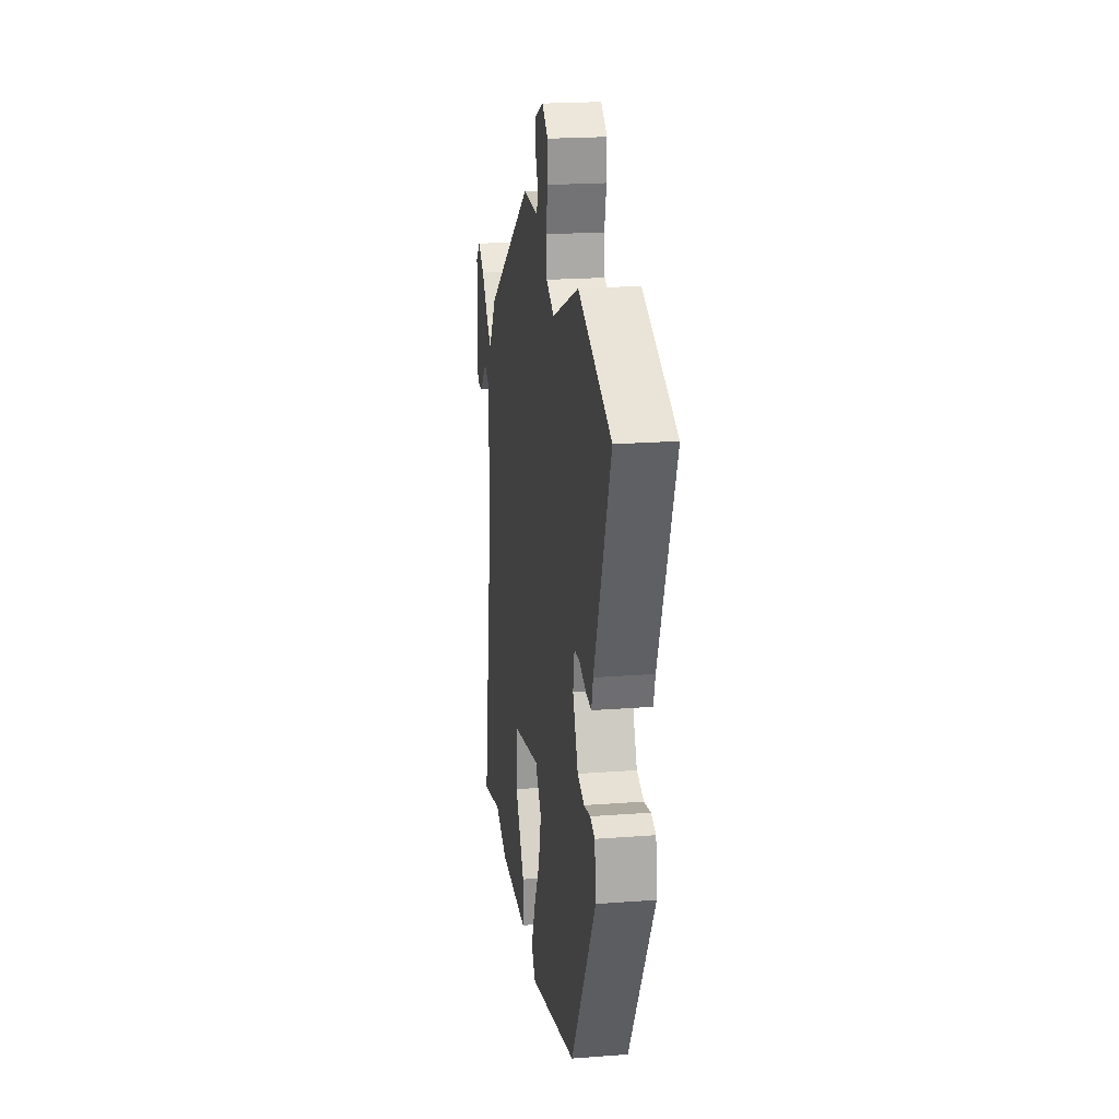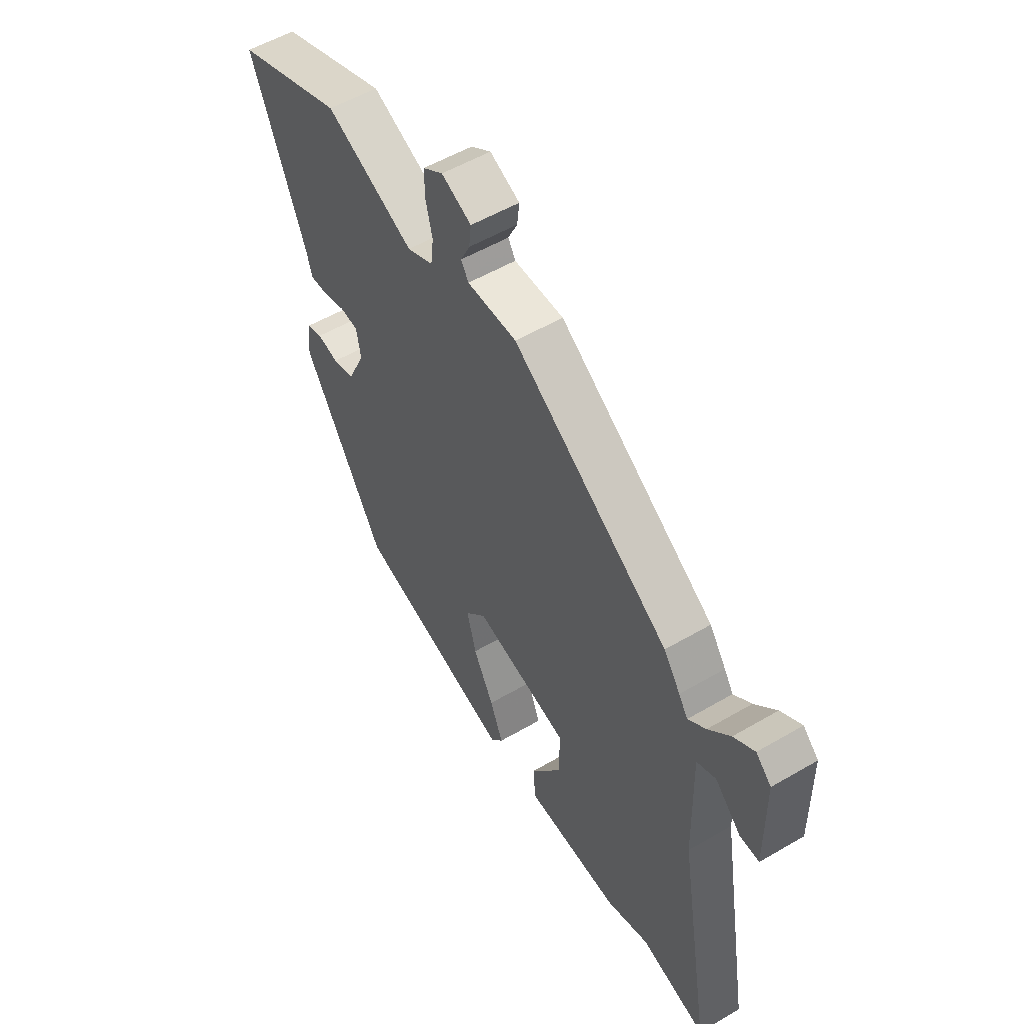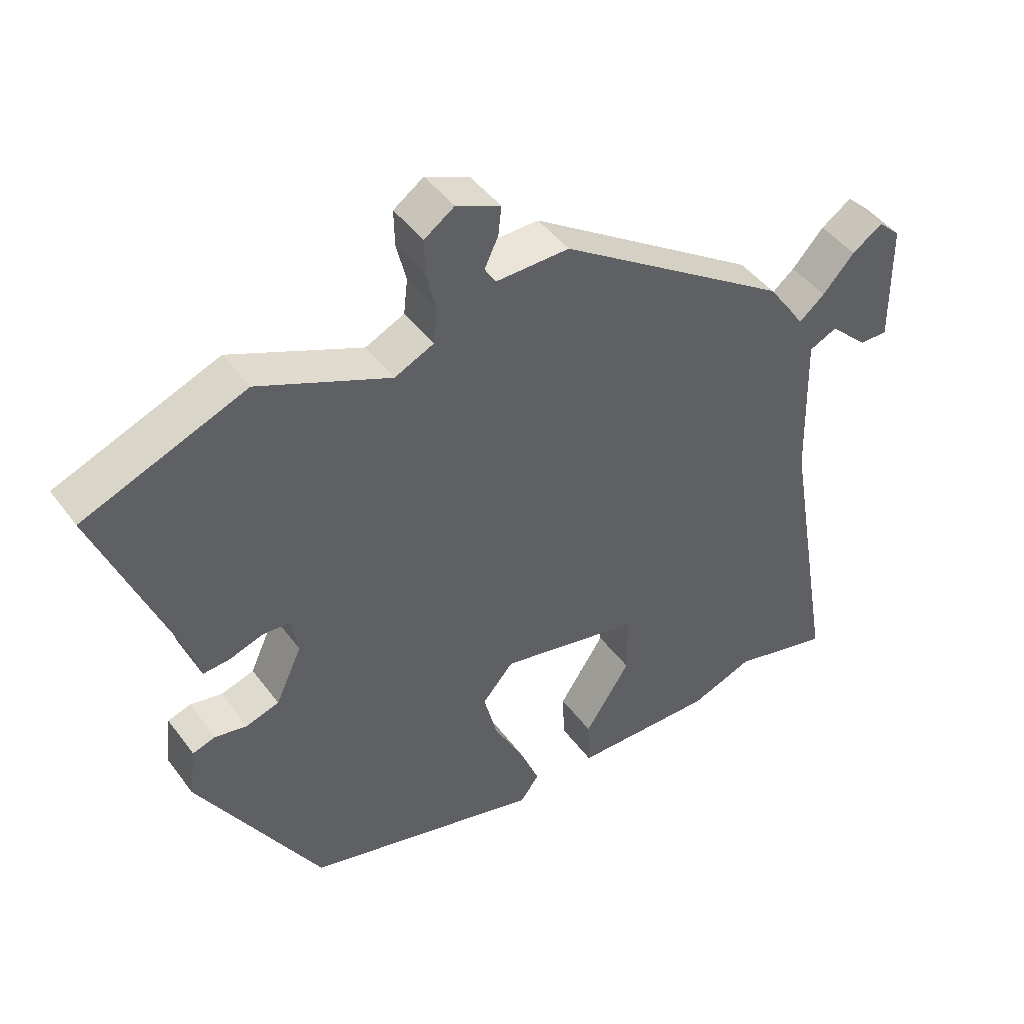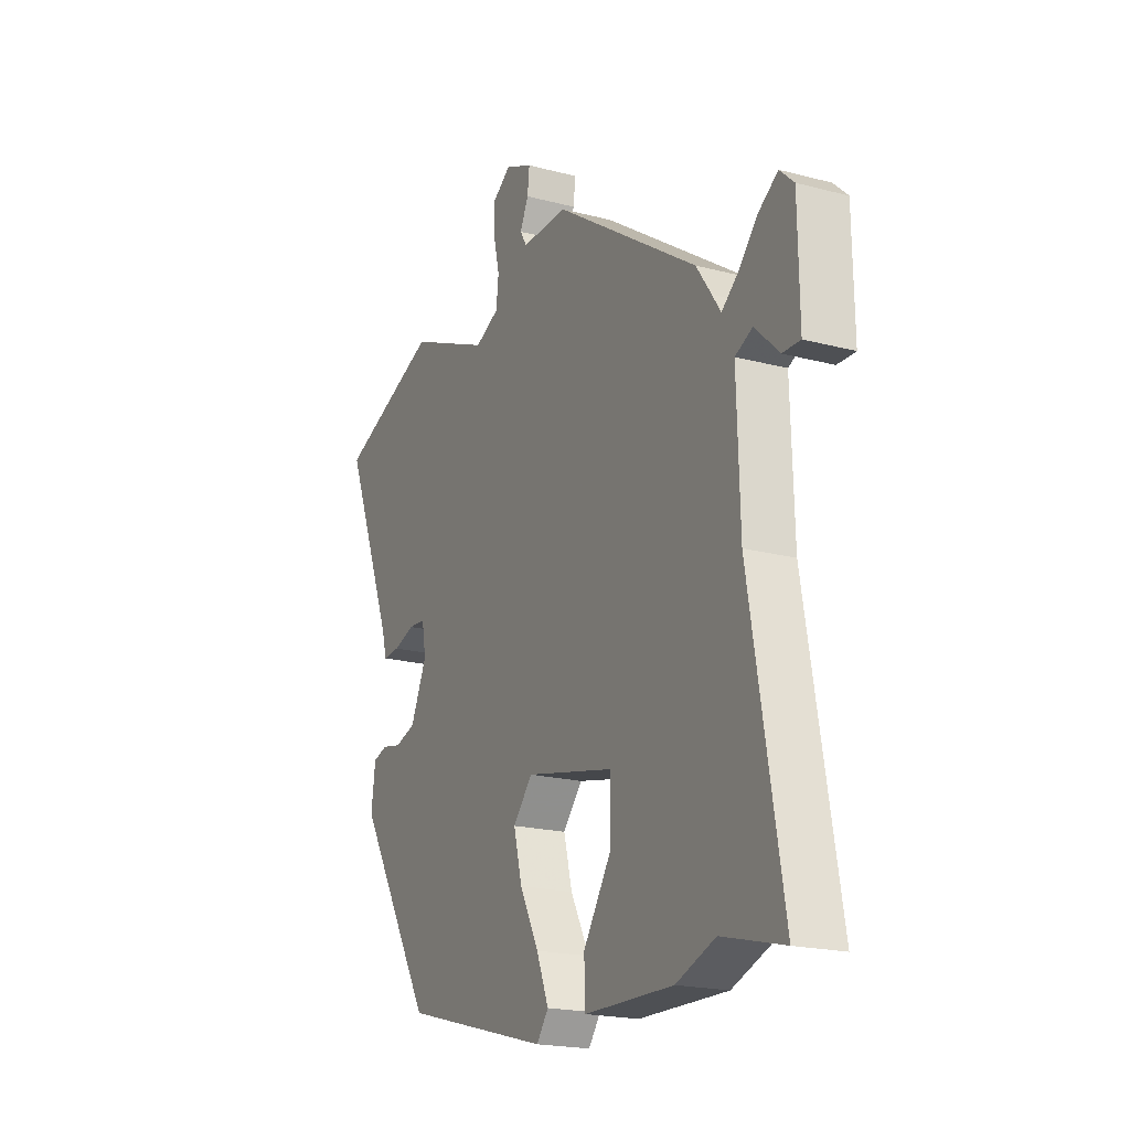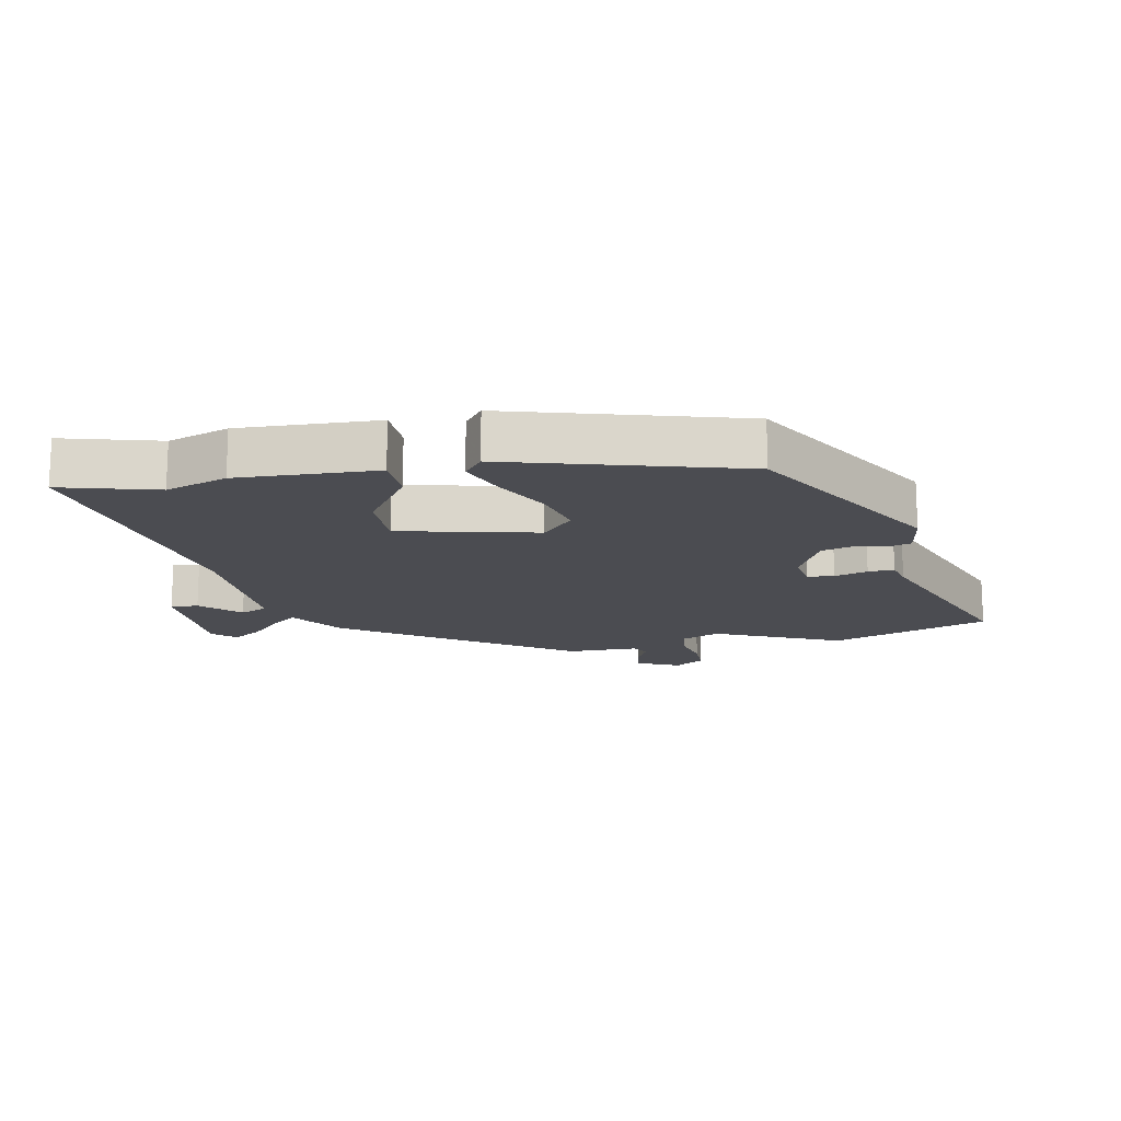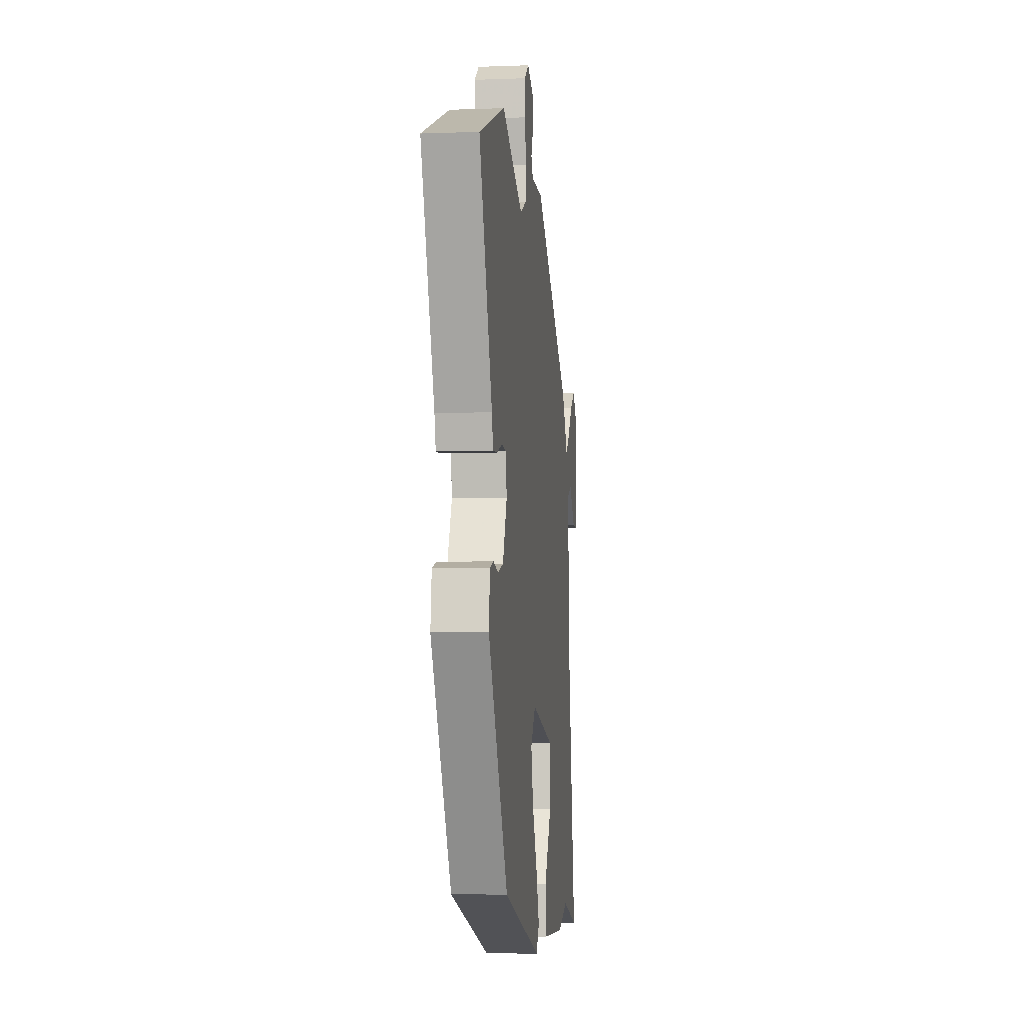
<metadata>
{"format":"obj","ext":"obj","renderer":"f3d","projection":"perspective","resolution":1024,"background":"white","views":[{"elev":21.0,"azim":-97.8,"up":"+Z"},{"elev":54.7,"azim":58.3,"up":"+Z"},{"elev":45.2,"azim":-34.2,"up":"+Z"},{"elev":-19.8,"azim":63.9,"up":"+Z"},{"elev":-15.5,"azim":-169.9,"up":"+Y"},{"elev":-6.2,"azim":-83.6,"up":"+Z"}]}
</metadata>
<code>
v -0.336 0.07 -0.443
v -0.524 0.07 -0.127
v -0.514 0.07 -0.05
v -0.479 0.07 -0.039
v -0.43 0.07 -0.049
v -0.379 0.07 -0.033
v -0.339 0.07 0.054
v -0.349 0.07 0.112
v -0.391 0.07 0.115
v -0.443 0.07 0.098
v -0.484 0.07 0.095
v -0.496 0.07 0.14
v -0.62 0.07 0.453
v -0.372 0.07 0.55
v -0.17 0.07 0.462
v -0.11 0.07 0.49
v -0.104 0.07 0.544
v -0.119 0.07 0.607
v -0.12 0.07 0.662
v -0.074 0.07 0.694
v -0.006 0.07 0.664
v -0.011 0.07 0.619
v -0.032 0.07 0.575
v -0.015 0.07 0.547
v 0.098 0.07 0.549
v 0.454 0.07 0.31
v 0.492 0.07 0.256
v 0.513 0.07 0.224
v 0.553 0.07 0.257
v 0.602 0.07 0.311
v 0.649 0.07 0.343
v 0.684 0.07 0.31
v 0.687 0.07 0.119
v 0.643 0.07 0.12
v 0.584 0.07 0.177
v 0.541 0.07 0.157
v 0.548 0.07 -0.076
v 0.627 0.07 -0.533
v 0.475 0.07 -0.494
v 0.378 0.07 -0.53
v 0.159 0.07 -0.526
v 0.156 0.07 -0.451
v 0.226 0.07 -0.344
v 0.225 0.07 -0.247
v 0.008 0.07 -0.2
v -0.04 0.07 -0.255
v -0.019 0.07 -0.337
v 0.028 0.07 -0.427
v 0.058 0.07 -0.502
v 0.029 0.07 -0.541
v -0.336 0 -0.443
v -0.524 0 -0.127
v -0.514 0 -0.05
v -0.479 0 -0.039
v -0.43 0 -0.049
v -0.379 0 -0.033
v -0.339 0 0.054
v -0.349 0 0.112
v -0.391 0 0.115
v -0.443 0 0.098
v -0.484 0 0.095
v -0.496 0 0.14
v -0.62 0 0.453
v -0.372 0 0.55
v -0.17 0 0.462
v -0.11 0 0.49
v -0.104 0 0.544
v -0.119 0 0.607
v -0.12 0 0.662
v -0.074 0 0.694
v -0.006 0 0.664
v -0.011 0 0.619
v -0.032 0 0.575
v -0.015 0 0.547
v 0.098 0 0.549
v 0.454 0 0.31
v 0.492 0 0.256
v 0.513 0 0.224
v 0.553 0 0.257
v 0.602 0 0.311
v 0.649 0 0.343
v 0.684 0 0.31
v 0.687 0 0.119
v 0.643 0 0.12
v 0.584 0 0.177
v 0.541 0 0.157
v 0.548 0 -0.076
v 0.627 0 -0.533
v 0.475 0 -0.494
v 0.378 0 -0.53
v 0.159 0 -0.526
v 0.156 0 -0.451
v 0.226 0 -0.344
v 0.225 0 -0.247
v 0.008 0 -0.2
v -0.04 0 -0.255
v -0.019 0 -0.337
v 0.028 0 -0.427
v 0.058 0 -0.502
v 0.029 0 -0.541
f 47 48 49 50
f 46 47 50 1
f 45 46 1 2
f 40 41 42 43
f 39 40 43 44
f 37 38 39 44
f 36 37 44 45
f 32 33 34 35
f 32 35 36
f 29 30 31 32
f 28 29 32 36
f 24 25 26 27
f 24 27 28 36
f 20 21 22 23
f 18 19 20 23
f 17 18 23 24
f 16 17 24 36
f 12 13 14 15
f 9 10 11 12
f 8 9 12 15
f 7 8 15 16
f 2 3 4 5
f 2 5 6
f 45 2 6
f 16 36 45
f 6 7 16 45
f 100 99 98 97
f 51 100 97 96
f 52 51 96 95
f 93 92 91 90
f 94 93 90 89
f 94 89 88 87
f 95 94 87 86
f 85 84 83 82
f 86 85 82
f 82 81 80 79
f 86 82 79 78
f 77 76 75 74
f 86 78 77 74
f 73 72 71 70
f 73 70 69 68
f 74 73 68 67
f 86 74 67 66
f 65 64 63 62
f 62 61 60 59
f 65 62 59 58
f 66 65 58 57
f 55 54 53 52
f 56 55 52
f 56 52 95
f 95 86 66
f 95 66 57 56
f 1 51 52 2
f 2 52 53 3
f 3 53 54 4
f 4 54 55 5
f 5 55 56 6
f 6 56 57 7
f 7 57 58 8
f 8 58 59 9
f 9 59 60 10
f 10 60 61 11
f 11 61 62 12
f 12 62 63 13
f 13 63 64 14
f 14 64 65 15
f 15 65 66 16
f 16 66 67 17
f 17 67 68 18
f 18 68 69 19
f 19 69 70 20
f 20 70 71 21
f 21 71 72 22
f 22 72 73 23
f 23 73 74 24
f 24 74 75 25
f 25 75 76 26
f 26 76 77 27
f 27 77 78 28
f 28 78 79 29
f 29 79 80 30
f 30 80 81 31
f 31 81 82 32
f 32 82 83 33
f 33 83 84 34
f 34 84 85 35
f 35 85 86 36
f 36 86 87 37
f 37 87 88 38
f 38 88 89 39
f 39 89 90 40
f 40 90 91 41
f 41 91 92 42
f 42 92 93 43
f 43 93 94 44
f 44 94 95 45
f 45 95 96 46
f 46 96 97 47
f 47 97 98 48
f 48 98 99 49
f 49 99 100 50
f 50 100 51 1

</code>
